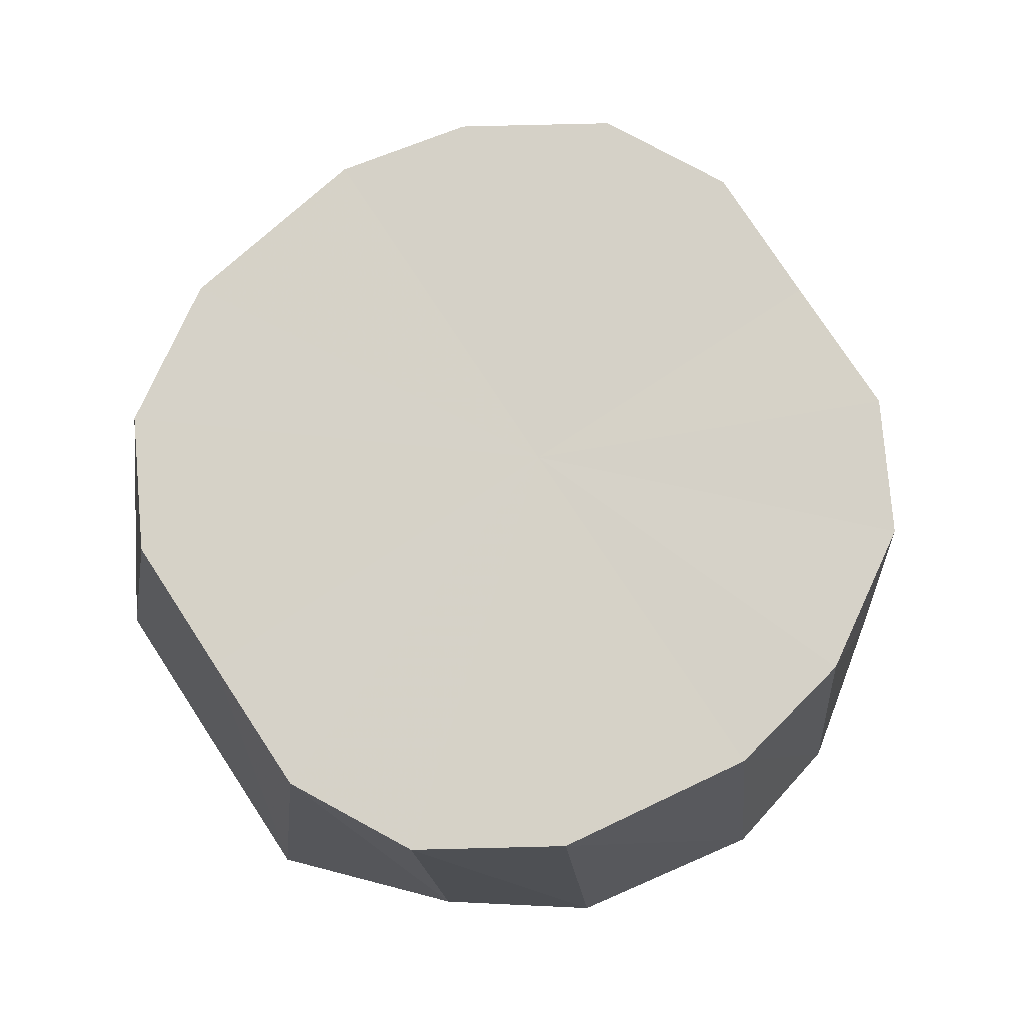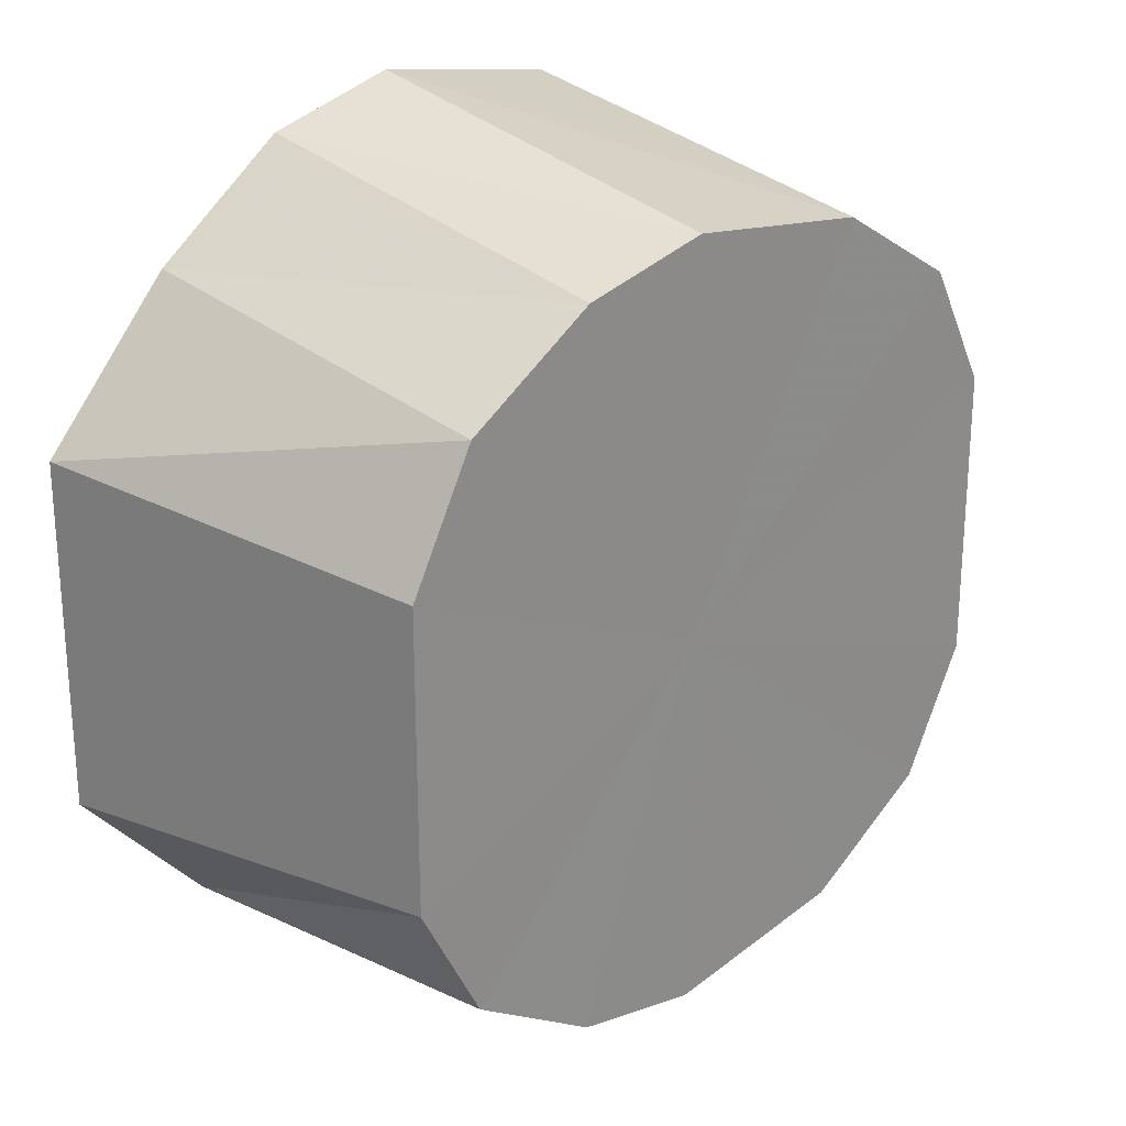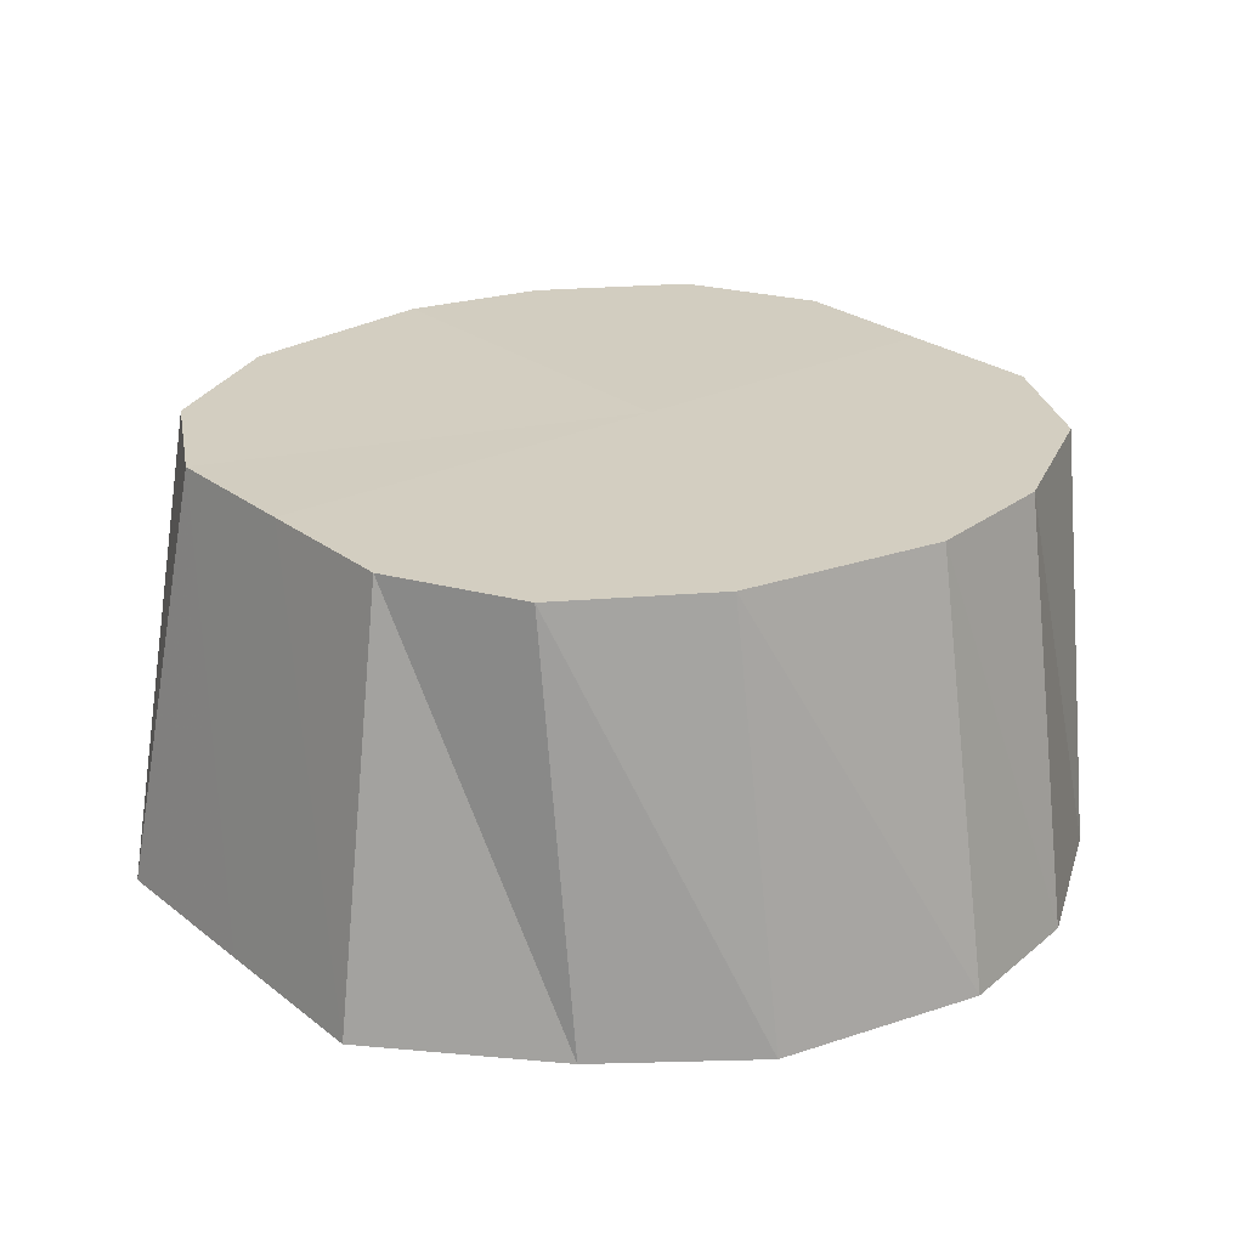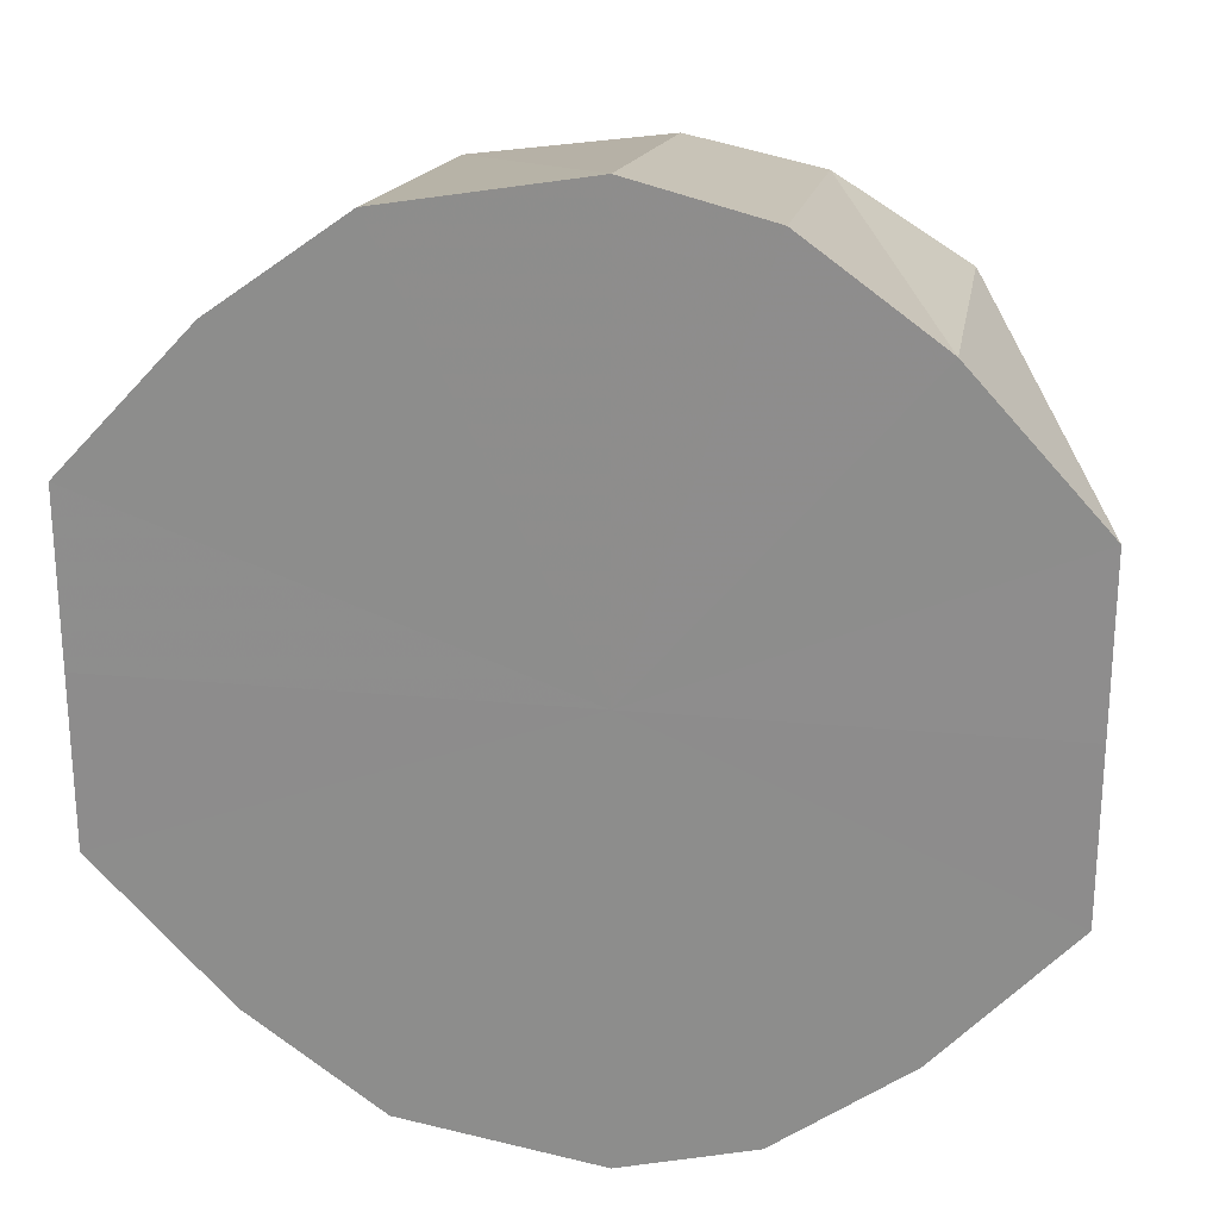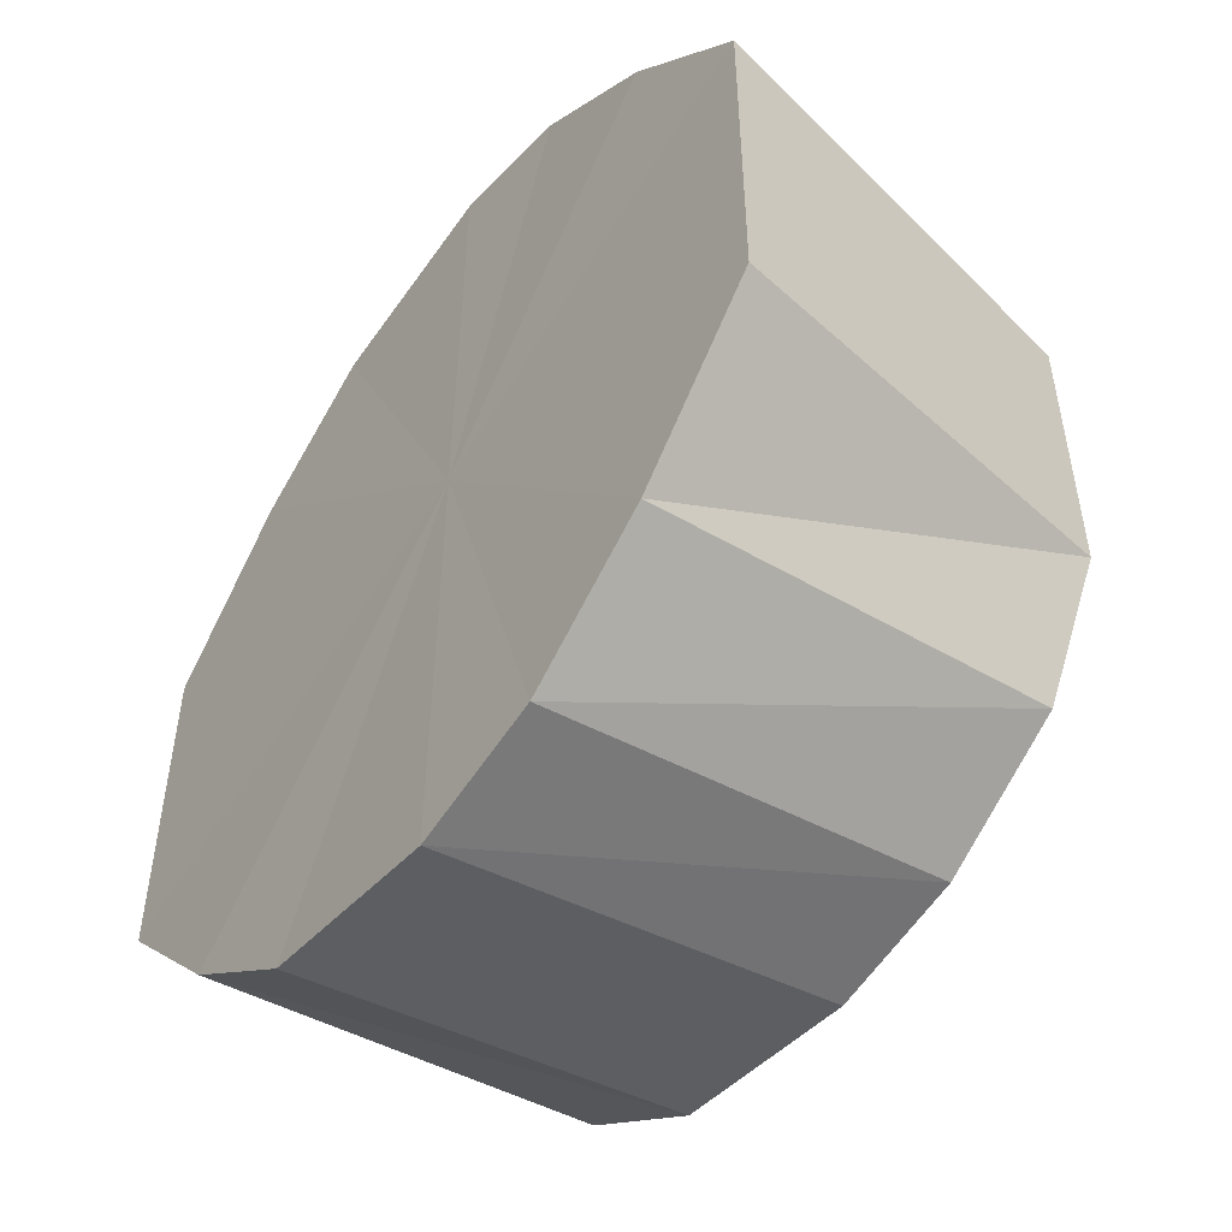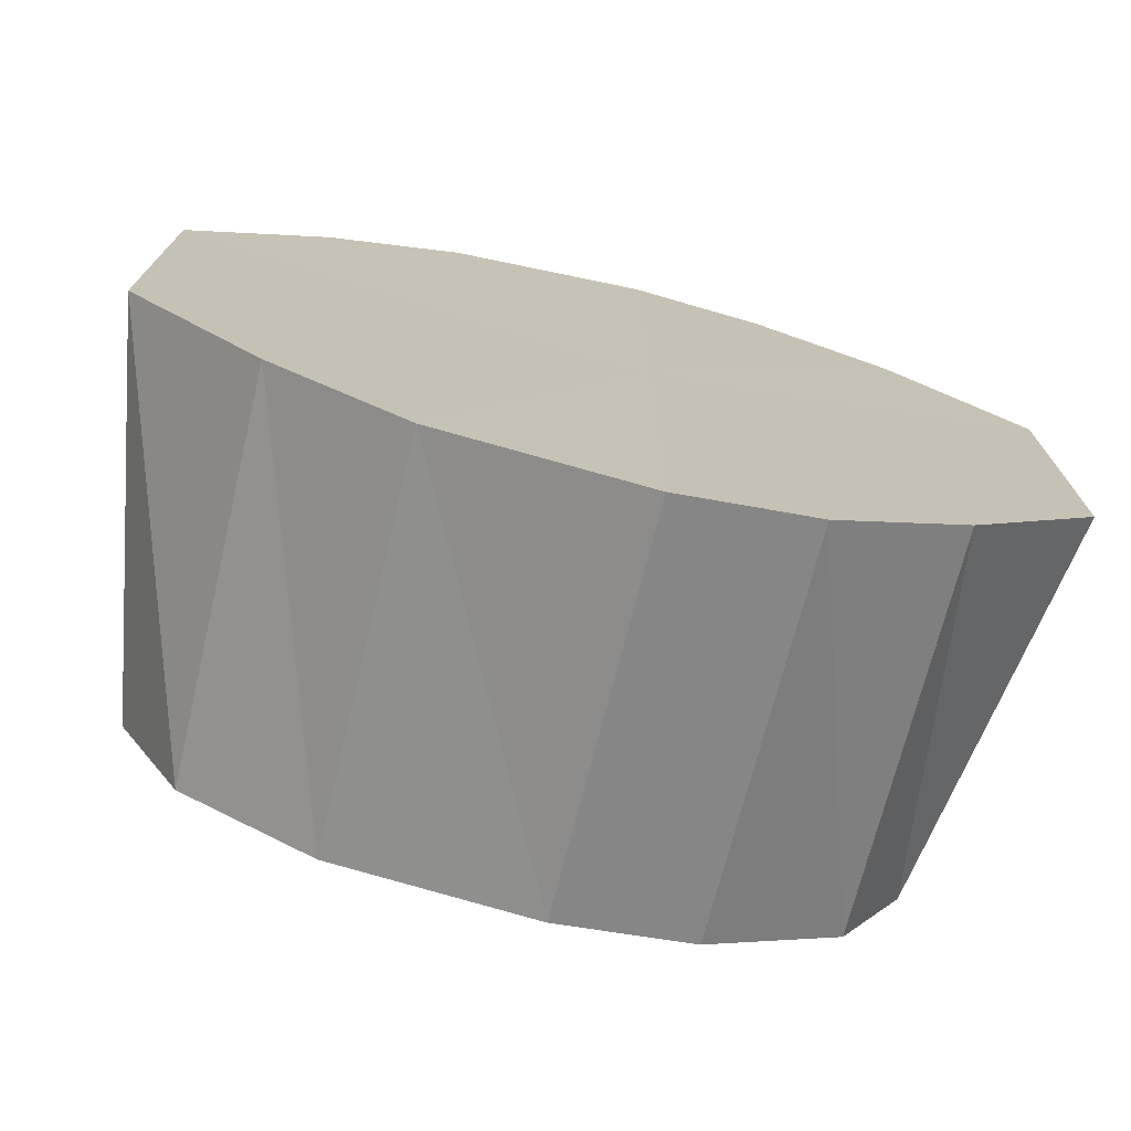
<metadata>
{"format":"obj","ext":"obj","renderer":"f3d","projection":"perspective","resolution":1024,"background":"white","views":[{"elev":78.6,"azim":-33.3,"up":"+Y"},{"elev":24.6,"azim":135.3,"up":"+Z"},{"elev":24.9,"azim":-38.5,"up":"+Y"},{"elev":23.8,"azim":9.0,"up":"+Z"},{"elev":-51.4,"azim":53.4,"up":"+Z"},{"elev":-74.1,"azim":-13.4,"up":"+Z"}]}
</metadata>
<code>
o 12541
v 2175 1893 13.62
v 2175 1893 13.62
v 2175 1893 13.61
v 2175 1893 13.6
v 2175 1893 13.61
v 2174 1893 13.62
v 2174 1893 13.61
v 2174 1893 13.6
v 2174 1893 13.6
v 2174 1893 13.58
v 2174 1893 13.58
v 2174 1893 13.56
v 2174 1893 13.56
v 2174 1893 13.53
v 2174 1893 13.54
v 2174 1893 13.53
v 2174 1893 13.52
v 2174 1893 13.51
v 2175 1893 13.56
v 2174 1893 13.49
v 2174 1893 13.5
v 2175 1893 13.49
v 2175 1893 13.5
v 2175 1893 13.49
v 2175 1893 13.5
v 2175 1893 13.51
v 2175 1893 13.52
v 2175 1893 13.53
v 2175 1893 13.54
v 2175 1893 13.56
v 2175 1893 13.56
v 2175 1893 13.58
v 2175 1893 13.58
v 2175 1893 13.6
v 2175 1893 13.58
v 2175 1893 13.61
v 2175 1893 13.6
v 2175 1893 13.61
v 2174 1893 13.61
v 2174 1893 13.6
v 2174 1893 13.58
v 2174 1893 13.56
v 2174 1893 13.54
v 2174 1893 13.5
v 2174 1893 13.52
v 2175 1893 13.5
v 2175 1893 13.5
v 2175 1893 13.52
v 2175 1893 13.54
v 2175 1893 13.56
v 2175 1893 13.58
v 2175 1893 13.62
v 2175 1893 13.61
v 2175 1893 13.61
v 2175 1893 13.6
v 2175 1893 13.6
v 2175 1893 13.62
v 2174 1893 13.61
v 2174 1893 13.62
v 2174 1893 13.6
v 2174 1893 13.6
v 2174 1893 13.58
v 2174 1893 13.58
v 2174 1893 13.56
v 2174 1893 13.56
v 2174 1893 13.54
v 2175 1893 13.56
v 2175 1893 13.56
v 2175 1893 13.58
v 2175 1893 13.53
v 2175 1893 13.54
v 2175 1893 13.51
v 2175 1893 13.52
v 2175 1893 13.49
v 2175 1893 13.5
v 2175 1893 13.49
v 2175 1893 13.5
v 2174 1893 13.49
v 2174 1893 13.5
v 2174 1893 13.51
v 2174 1893 13.52
v 2175 1893 13.62
v 2175 1893 13.56
v 2175 1893 13.62
v 2175 1893 13.6
v 2174 1893 13.62
v 2175 1893 13.58
v 2174 1893 13.6
v 2175 1893 13.56
v 2174 1893 13.58
v 2175 1893 13.53
v 2174 1893 13.56
v 2175 1893 13.51
v 2174 1893 13.53
v 2175 1893 13.49
v 2174 1893 13.51
v 2175 1893 13.49
v 2174 1893 13.49
f 1 2 3
f 2 4 5
f 6 1 7
f 8 6 9
f 10 8 11
f 12 10 13
f 14 12 15
f 16 15 17
f 18 14 17
f 17 15 19
f 20 18 21
f 22 20 23
f 24 22 25
f 26 24 27
f 28 26 29
f 30 28 31
f 32 30 33
f 4 32 34
f 35 33 34
f 34 33 19
f 36 37 19
f 38 36 19
f 39 38 19
f 40 39 19
f 41 40 19
f 42 41 19
f 43 42 19
f 44 45 19
f 46 44 19
f 47 46 19
f 48 47 19
f 49 48 19
f 50 49 19
f 51 50 19
f 52 53 54
f 55 56 53
f 57 54 58
f 59 58 60
f 61 60 62
f 63 62 64
f 65 64 66
f 67 68 69
f 70 71 68
f 72 73 71
f 74 75 73
f 76 77 75
f 78 79 77
f 80 81 79
f 82 83 84
f 84 83 85
f 86 83 82
f 85 83 87
f 88 83 86
f 87 83 89
f 90 83 88
f 89 83 91
f 92 83 90
f 91 83 93
f 94 83 92
f 93 83 95
f 96 83 94
f 95 83 97
f 98 83 96
f 97 83 98

</code>
